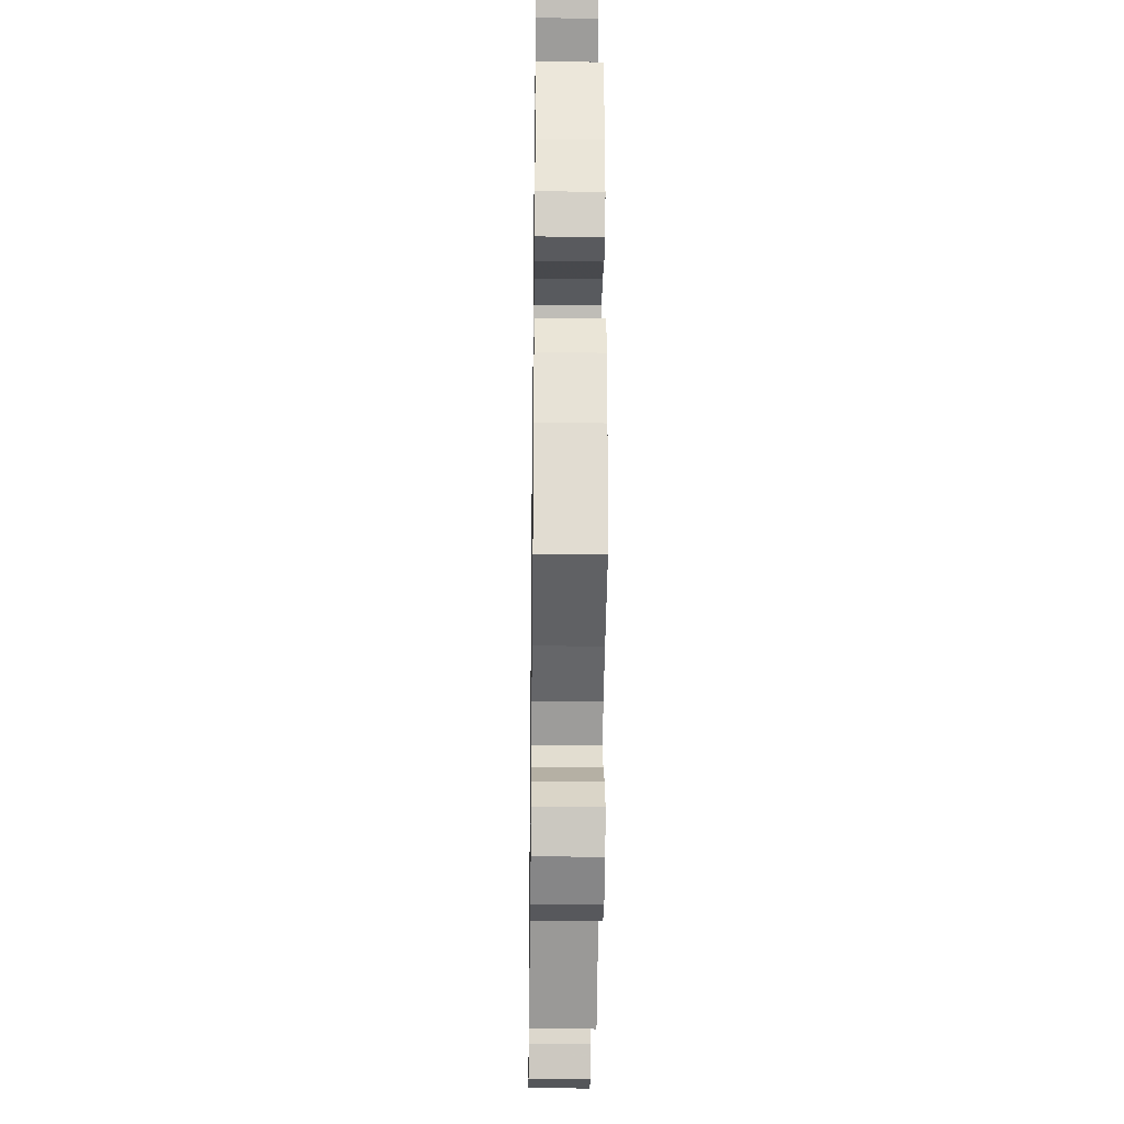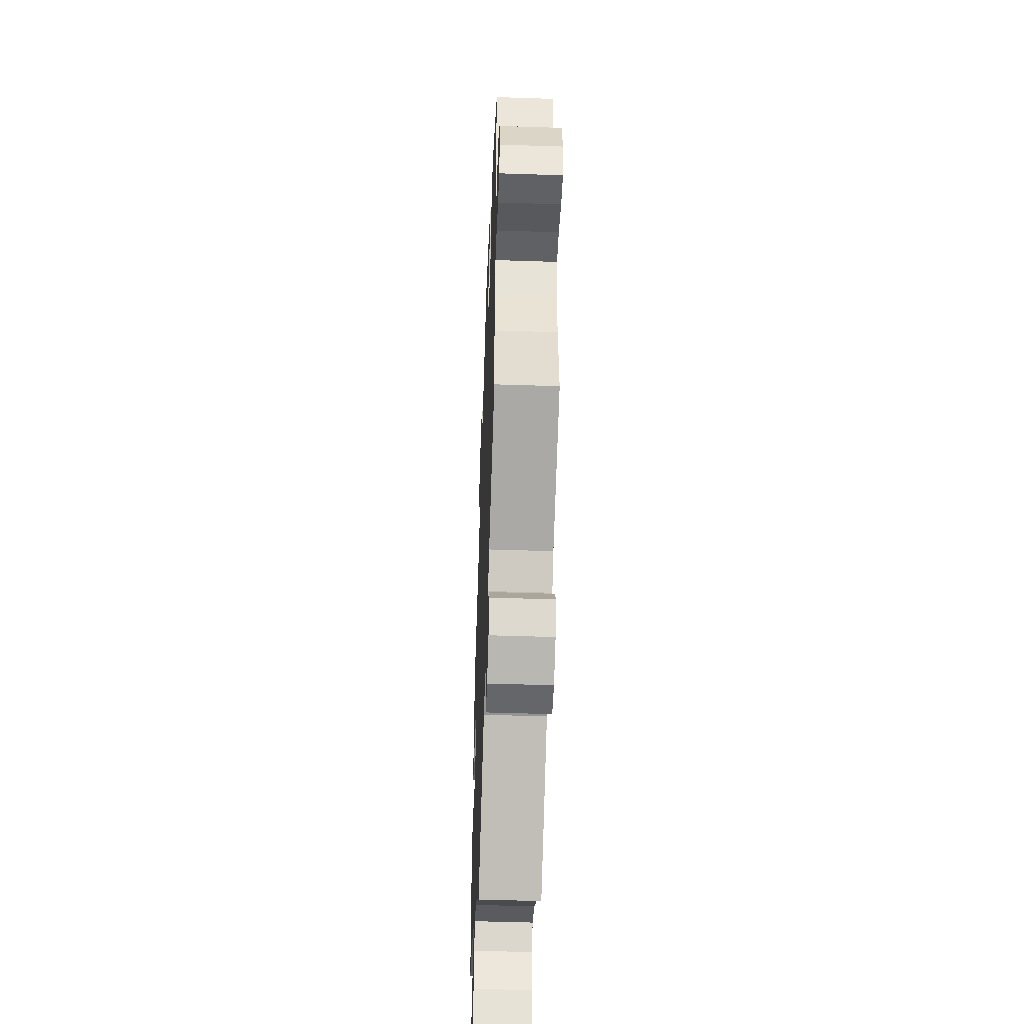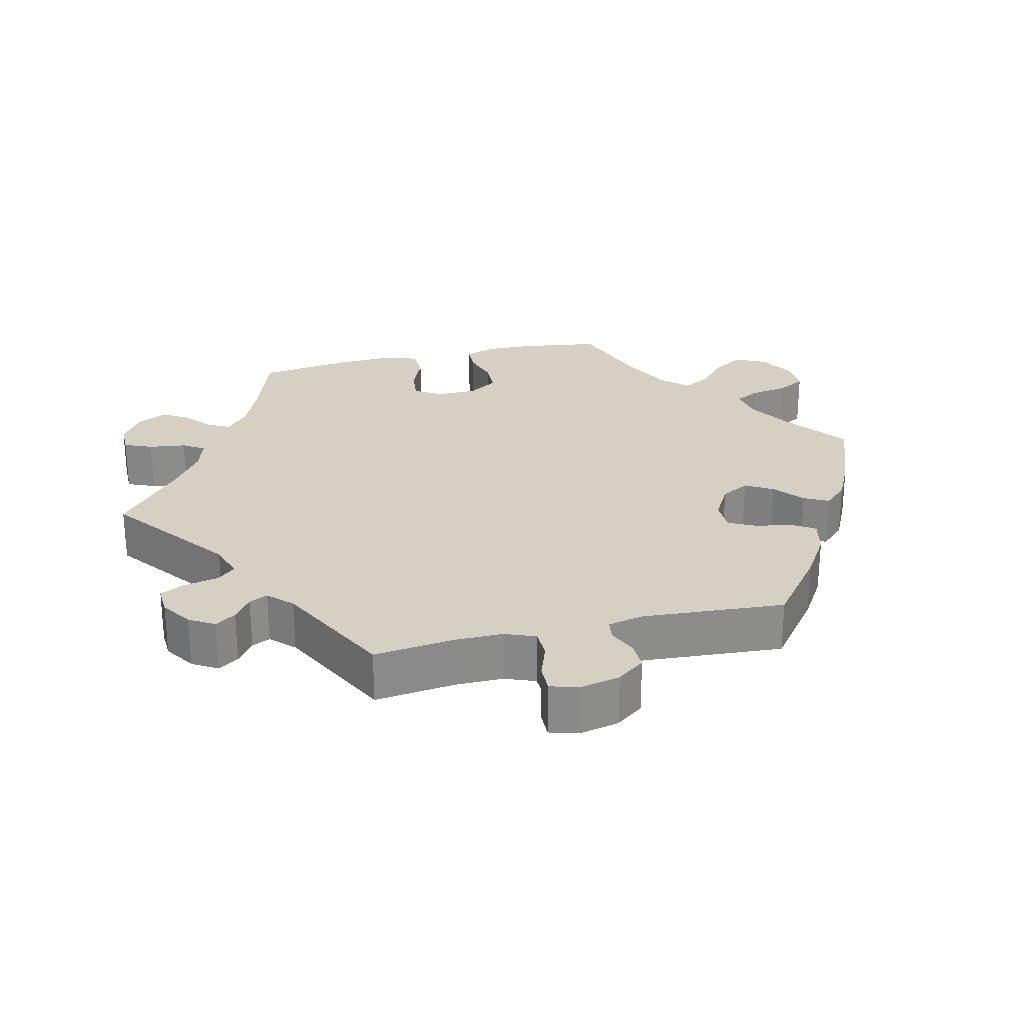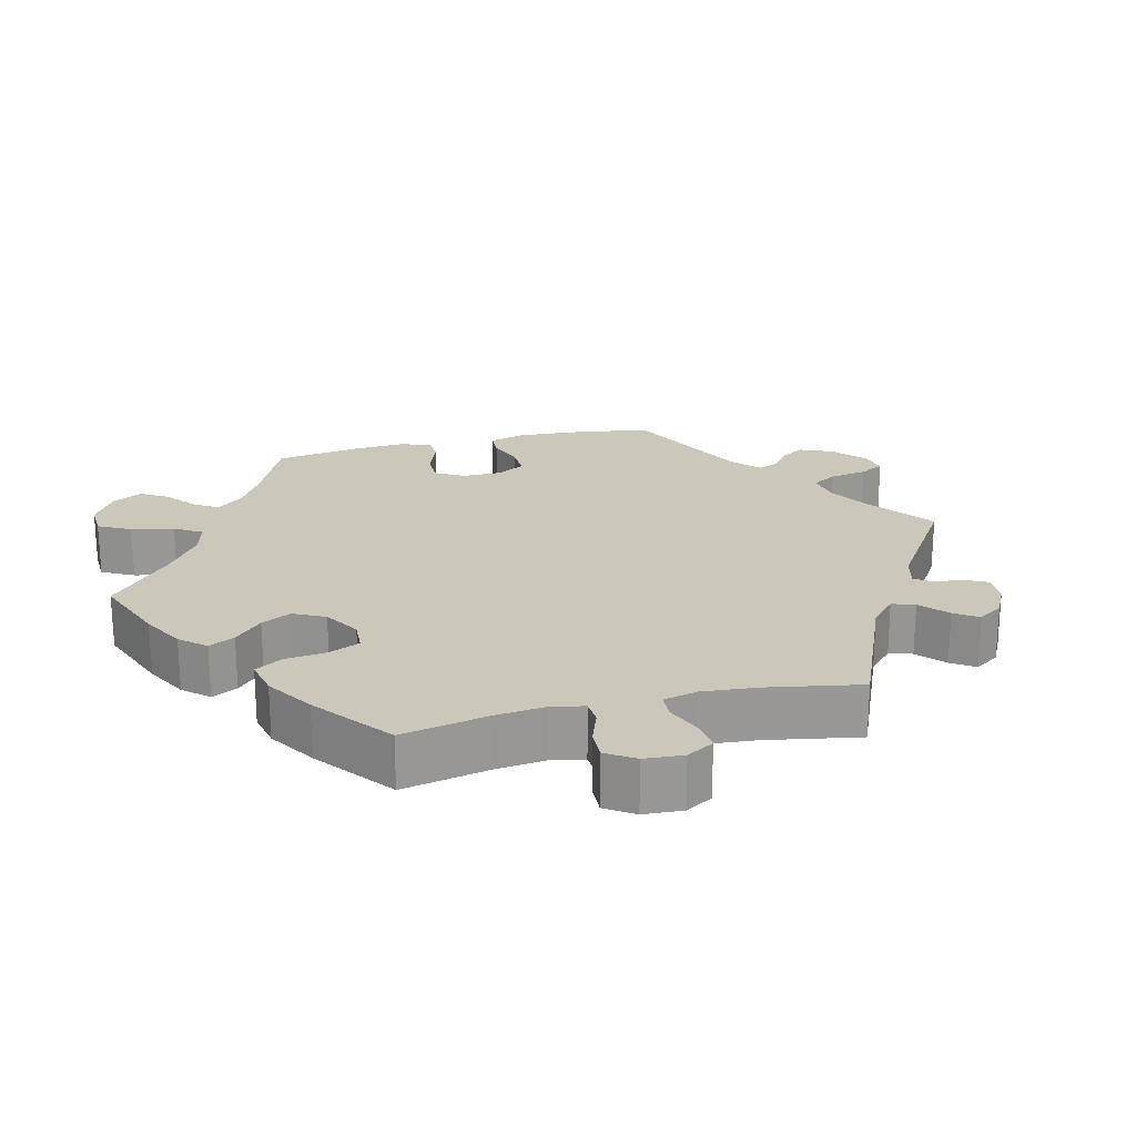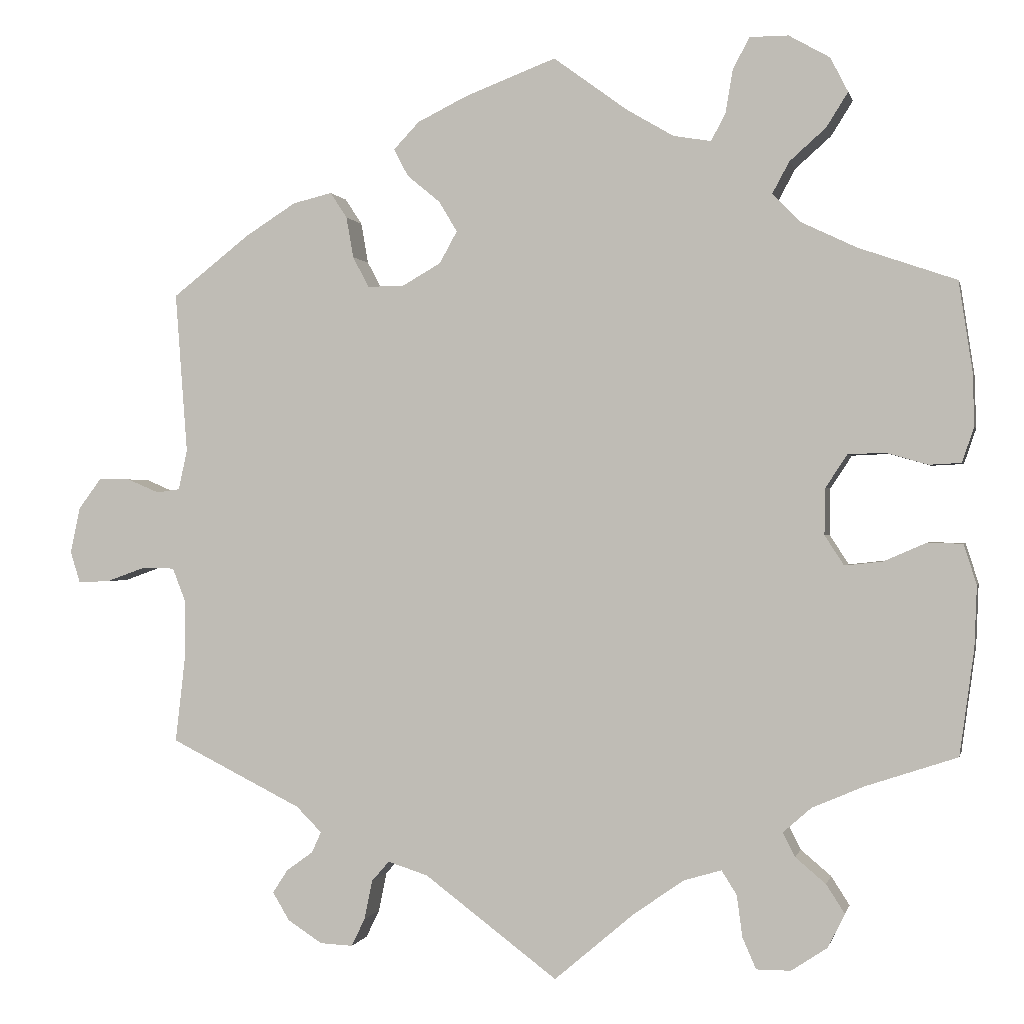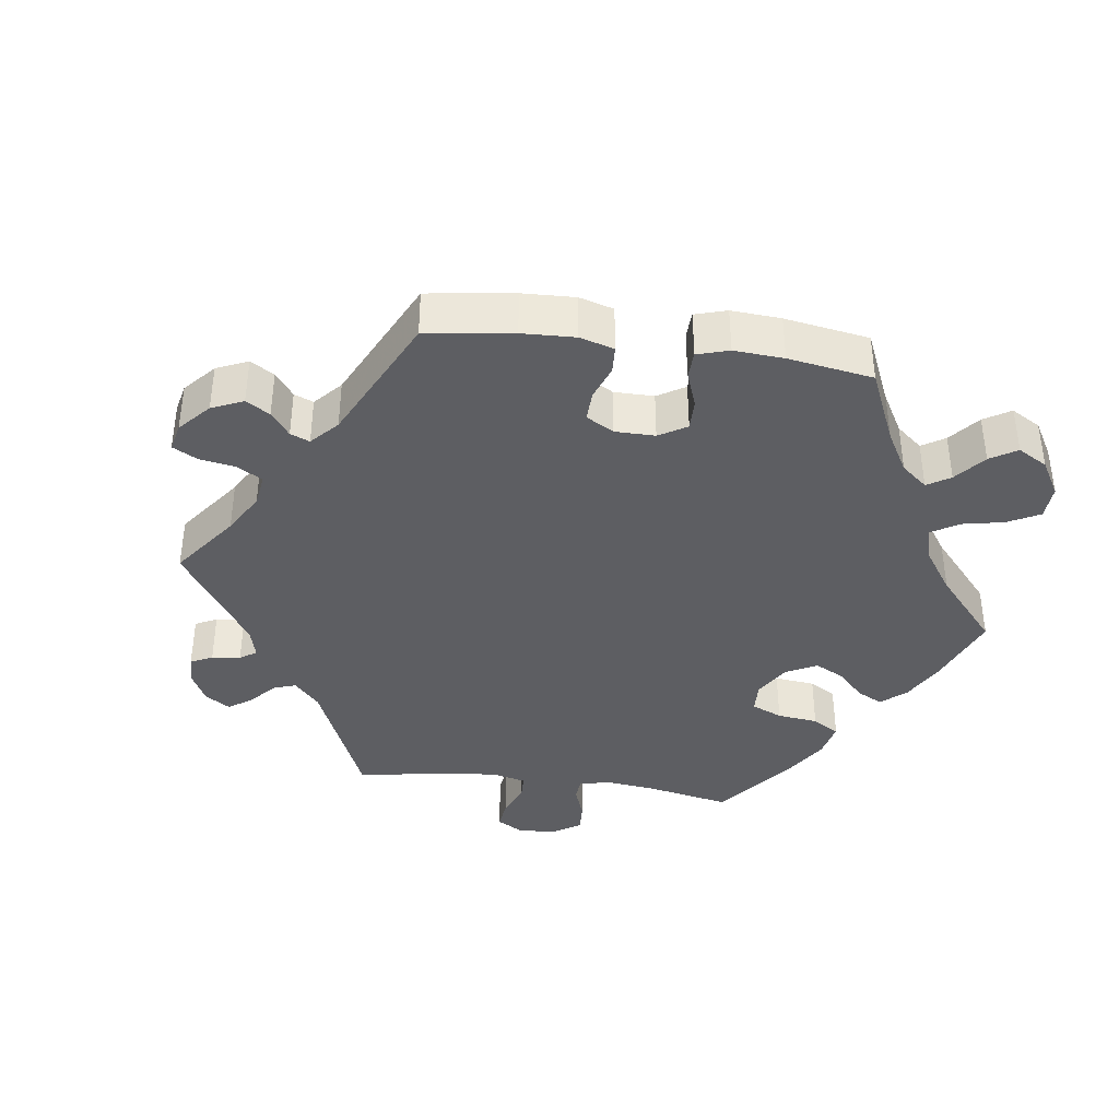
<metadata>
{"format":"obj","ext":"obj","renderer":"f3d","projection":"perspective","resolution":1024,"background":"white","views":[{"elev":-28.5,"azim":89.2,"up":"+Z"},{"elev":-48.9,"azim":-92.1,"up":"+Z"},{"elev":26.3,"azim":-103.7,"up":"+Y"},{"elev":21.7,"azim":136.0,"up":"+Y"},{"elev":0.0,"azim":12.3,"up":"+Z"},{"elev":-38.6,"azim":-37.9,"up":"+Y"}]}
</metadata>
<code>
v 0.517 0.07 0.178
v 0.519 0.07 0.112
v 0.504 0.07 0.068
v 0.464 0.07 0.066
v 0.412 0.07 0.081
v 0.366 0.07 0.079
v 0.339 0.07 0.038
v 0.338 0.07 -0.02
v 0.362 0.07 -0.057
v 0.409 0.07 -0.052
v 0.462 0.07 -0.029
v 0.506 0.07 -0.03
v 0.522 0.07 -0.08
v 0.519 0.07 -0.157
v 0.501 0.07 -0.289
v 0.387 0.07 -0.327
v 0.322 0.07 -0.355
v 0.287 0.07 -0.386
v 0.302 0.07 -0.416
v 0.34 0.07 -0.448
v 0.363 0.07 -0.484
v 0.342 0.07 -0.526
v 0.297 0.07 -0.556
v 0.254 0.07 -0.556
v 0.237 0.07 -0.517
v 0.23 0.07 -0.465
v 0.211 0.07 -0.435
v 0.164 0.07 -0.449
v 0.101 0.07 -0.493
v 0.001 0.07 -0.578
v -0.165 0.07 -0.453
v -0.215 0.07 -0.437
v -0.237 0.07 -0.462
v -0.247 0.07 -0.511
v -0.264 0.07 -0.546
v -0.305 0.07 -0.544
v -0.348 0.07 -0.516
v -0.369 0.07 -0.481
v -0.35 0.07 -0.452
v -0.317 0.07 -0.428
v -0.305 0.07 -0.402
v -0.337 0.07 -0.37
v -0.501 0.07 -0.288
v -0.488 0.07 -0.175
v -0.488 0.07 -0.108
v -0.505 0.07 -0.065
v -0.545 0.07 -0.064
v -0.595 0.07 -0.082
v -0.634 0.07 -0.083
v -0.646 0.07 -0.044
v -0.634 0.07 0.013
v -0.605 0.07 0.052
v -0.566 0.07 0.051
v -0.526 0.07 0.034
v -0.497 0.07 0.038
v -0.486 0.07 0.088
v -0.501 0.07 0.289
v -0.404 0.07 0.365
v -0.341 0.07 0.405
v -0.292 0.07 0.417
v -0.271 0.07 0.385
v -0.262 0.07 0.334
v -0.242 0.07 0.296
v -0.197 0.07 0.296
v -0.148 0.07 0.324
v -0.126 0.07 0.364
v -0.149 0.07 0.402
v -0.19 0.07 0.436
v -0.208 0.07 0.47
v -0.176 0.07 0.504
v -0.113 0.07 0.535
v 0 0.07 0.578
v 0.093 0.07 0.51
v 0.151 0.07 0.476
v 0.198 0.07 0.468
v 0.216 0.07 0.502
v 0.225 0.07 0.556
v 0.246 0.07 0.595
v 0.294 0.07 0.595
v 0.345 0.07 0.566
v 0.367 0.07 0.523
v 0.34 0.07 0.48
v 0.295 0.07 0.44
v 0.274 0.07 0.401
v 0.309 0.07 0.365
v 0.378 0.07 0.332
v 0.5 0.07 0.29
v 0.517 0 0.178
v 0.519 0 0.112
v 0.504 0 0.068
v 0.464 0 0.066
v 0.412 0 0.081
v 0.366 0 0.079
v 0.339 0 0.038
v 0.338 0 -0.02
v 0.362 0 -0.057
v 0.409 0 -0.052
v 0.462 0 -0.029
v 0.506 0 -0.03
v 0.522 0 -0.08
v 0.519 0 -0.157
v 0.501 0 -0.289
v 0.387 0 -0.327
v 0.322 0 -0.355
v 0.287 0 -0.386
v 0.302 0 -0.416
v 0.34 0 -0.448
v 0.363 0 -0.484
v 0.342 0 -0.526
v 0.297 0 -0.556
v 0.254 0 -0.556
v 0.237 0 -0.517
v 0.23 0 -0.465
v 0.211 0 -0.435
v 0.164 0 -0.449
v 0.101 0 -0.493
v 0.001 0 -0.578
v -0.165 0 -0.453
v -0.215 0 -0.437
v -0.237 0 -0.462
v -0.247 0 -0.511
v -0.264 0 -0.546
v -0.305 0 -0.544
v -0.348 0 -0.516
v -0.369 0 -0.481
v -0.35 0 -0.452
v -0.317 0 -0.428
v -0.305 0 -0.402
v -0.337 0 -0.37
v -0.501 0 -0.288
v -0.488 0 -0.175
v -0.488 0 -0.108
v -0.505 0 -0.065
v -0.545 0 -0.064
v -0.595 0 -0.082
v -0.634 0 -0.083
v -0.646 0 -0.044
v -0.634 0 0.013
v -0.605 0 0.052
v -0.566 0 0.051
v -0.526 0 0.034
v -0.497 0 0.038
v -0.486 0 0.088
v -0.501 0 0.289
v -0.404 0 0.365
v -0.341 0 0.405
v -0.292 0 0.417
v -0.271 0 0.385
v -0.262 0 0.334
v -0.242 0 0.296
v -0.197 0 0.296
v -0.148 0 0.324
v -0.126 0 0.364
v -0.149 0 0.402
v -0.19 0 0.436
v -0.208 0 0.47
v -0.176 0 0.504
v -0.113 0 0.535
v 0 0 0.578
v 0.093 0 0.51
v 0.151 0 0.476
v 0.198 0 0.468
v 0.216 0 0.502
v 0.225 0 0.556
v 0.246 0 0.595
v 0.294 0 0.595
v 0.345 0 0.566
v 0.367 0 0.523
v 0.34 0 0.48
v 0.295 0 0.44
v 0.274 0 0.401
v 0.309 0 0.365
v 0.378 0 0.332
v 0.5 0 0.29
f 86 87 1 2
f 85 86 2 3
f 84 85 3 4
f 80 81 82 83
f 80 83 84
f 79 80 84
f 76 77 78 79
f 75 76 79 84
f 74 75 84 4
f 70 71 72 73
f 67 68 69 70
f 66 67 70 73
f 65 66 73 74
f 59 60 61 62
f 59 62 63
f 56 57 58 59
f 55 56 59 63
f 51 52 53 54
f 51 54 55
f 50 51 55
f 47 48 49 50
f 46 47 50 55
f 45 46 55 63
f 42 43 44
f 41 42 44 45
f 37 38 39 40
f 37 40 41
f 36 37 41
f 33 34 35 36
f 33 36 41
f 32 33 41 45
f 29 30 31
f 28 29 31 32
f 27 28 32 45
f 23 24 25 26
f 23 26 27
f 22 23 27
f 19 20 21 22
f 18 19 22 27
f 17 18 27 45
f 13 14 15 16
f 10 11 12 13
f 9 10 13 16
f 8 9 16 17
f 65 74 4 5
f 64 65 5 6
f 63 64 6 7
f 17 45 63
f 7 8 17 63
f 89 88 174 173
f 90 89 173 172
f 91 90 172 171
f 170 169 168 167
f 171 170 167
f 171 167 166
f 166 165 164 163
f 171 166 163 162
f 91 171 162 161
f 160 159 158 157
f 157 156 155 154
f 160 157 154 153
f 161 160 153 152
f 149 148 147 146
f 150 149 146
f 146 145 144 143
f 150 146 143 142
f 141 140 139 138
f 142 141 138
f 142 138 137
f 137 136 135 134
f 142 137 134 133
f 150 142 133 132
f 131 130 129
f 132 131 129 128
f 127 126 125 124
f 128 127 124
f 128 124 123
f 123 122 121 120
f 128 123 120
f 132 128 120 119
f 118 117 116
f 119 118 116 115
f 132 119 115 114
f 113 112 111 110
f 114 113 110
f 114 110 109
f 109 108 107 106
f 114 109 106 105
f 132 114 105 104
f 103 102 101 100
f 100 99 98 97
f 103 100 97 96
f 104 103 96 95
f 92 91 161 152
f 93 92 152 151
f 94 93 151 150
f 150 132 104
f 150 104 95 94
f 1 88 89 2
f 2 89 90 3
f 3 90 91 4
f 4 91 92 5
f 5 92 93 6
f 6 93 94 7
f 7 94 95 8
f 8 95 96 9
f 9 96 97 10
f 10 97 98 11
f 11 98 99 12
f 12 99 100 13
f 13 100 101 14
f 14 101 102 15
f 15 102 103 16
f 16 103 104 17
f 17 104 105 18
f 18 105 106 19
f 19 106 107 20
f 20 107 108 21
f 21 108 109 22
f 22 109 110 23
f 23 110 111 24
f 24 111 112 25
f 25 112 113 26
f 26 113 114 27
f 27 114 115 28
f 28 115 116 29
f 29 116 117 30
f 30 117 118 31
f 31 118 119 32
f 32 119 120 33
f 33 120 121 34
f 34 121 122 35
f 35 122 123 36
f 36 123 124 37
f 37 124 125 38
f 38 125 126 39
f 39 126 127 40
f 40 127 128 41
f 41 128 129 42
f 42 129 130 43
f 43 130 131 44
f 44 131 132 45
f 45 132 133 46
f 46 133 134 47
f 47 134 135 48
f 48 135 136 49
f 49 136 137 50
f 50 137 138 51
f 51 138 139 52
f 52 139 140 53
f 53 140 141 54
f 54 141 142 55
f 55 142 143 56
f 56 143 144 57
f 57 144 145 58
f 58 145 146 59
f 59 146 147 60
f 60 147 148 61
f 61 148 149 62
f 62 149 150 63
f 63 150 151 64
f 64 151 152 65
f 65 152 153 66
f 66 153 154 67
f 67 154 155 68
f 68 155 156 69
f 69 156 157 70
f 70 157 158 71
f 71 158 159 72
f 72 159 160 73
f 73 160 161 74
f 74 161 162 75
f 75 162 163 76
f 76 163 164 77
f 77 164 165 78
f 78 165 166 79
f 79 166 167 80
f 80 167 168 81
f 81 168 169 82
f 82 169 170 83
f 83 170 171 84
f 84 171 172 85
f 85 172 173 86
f 86 173 174 87
f 87 174 88 1

</code>
